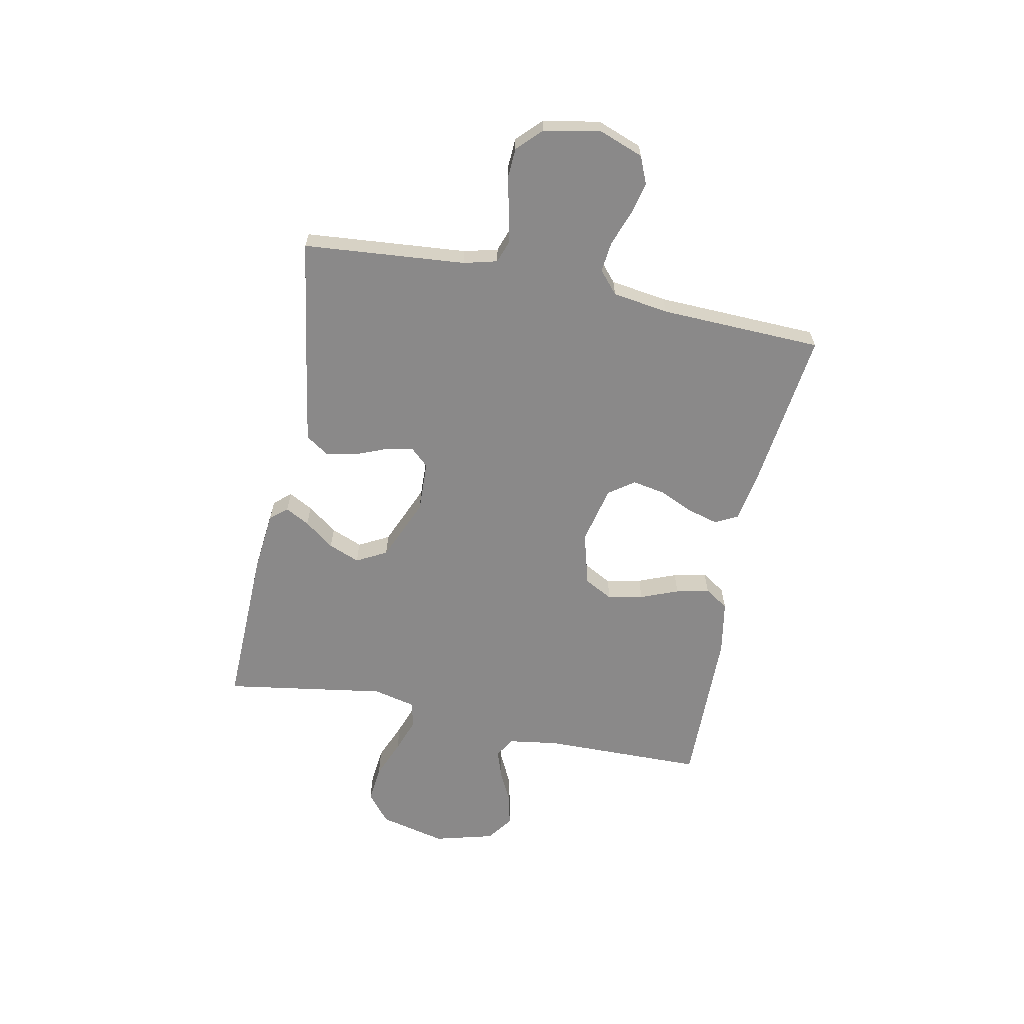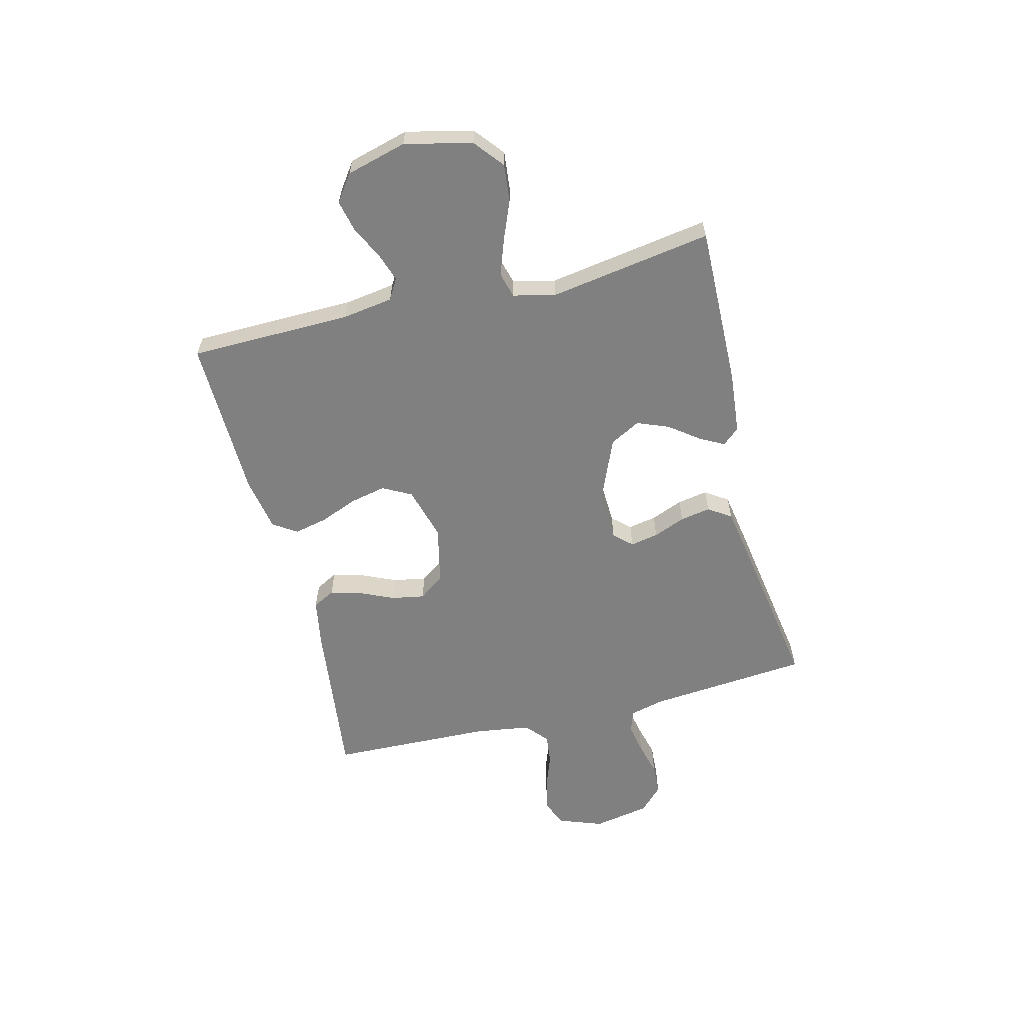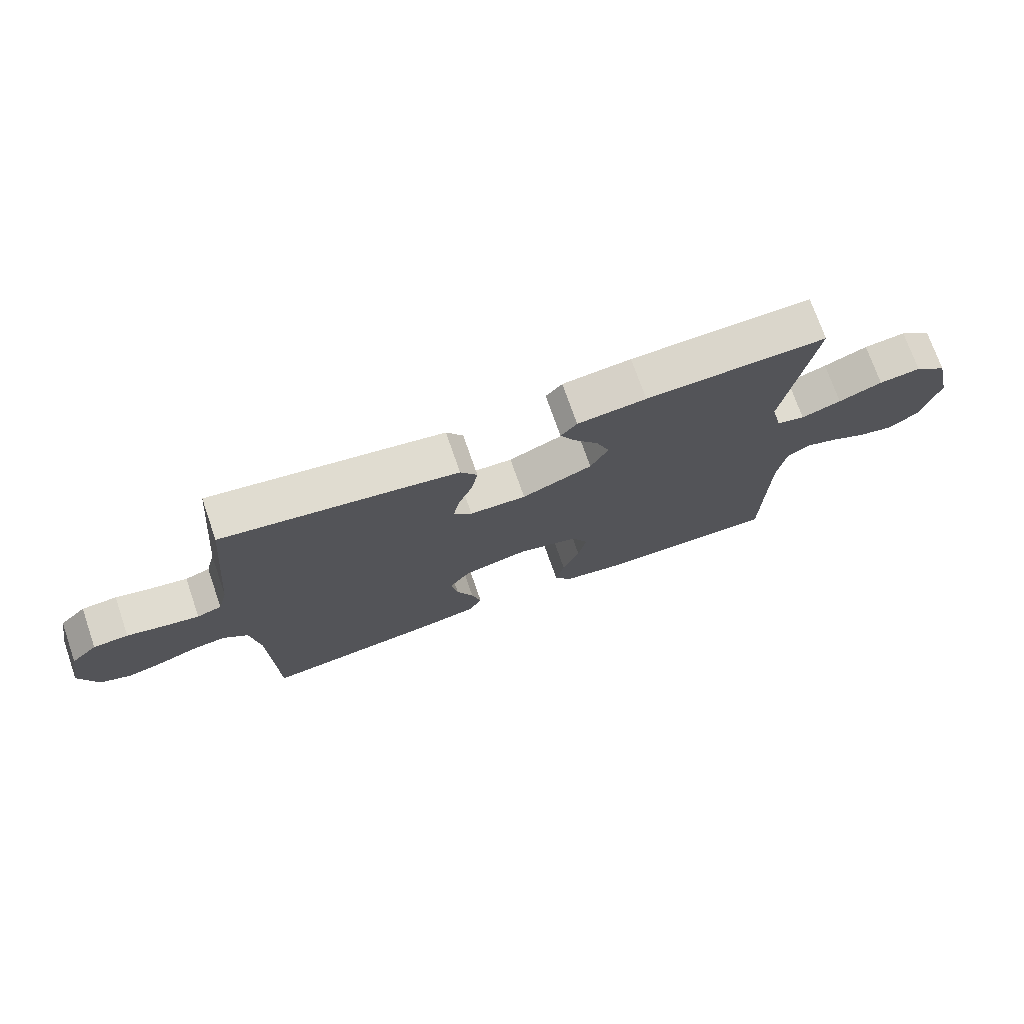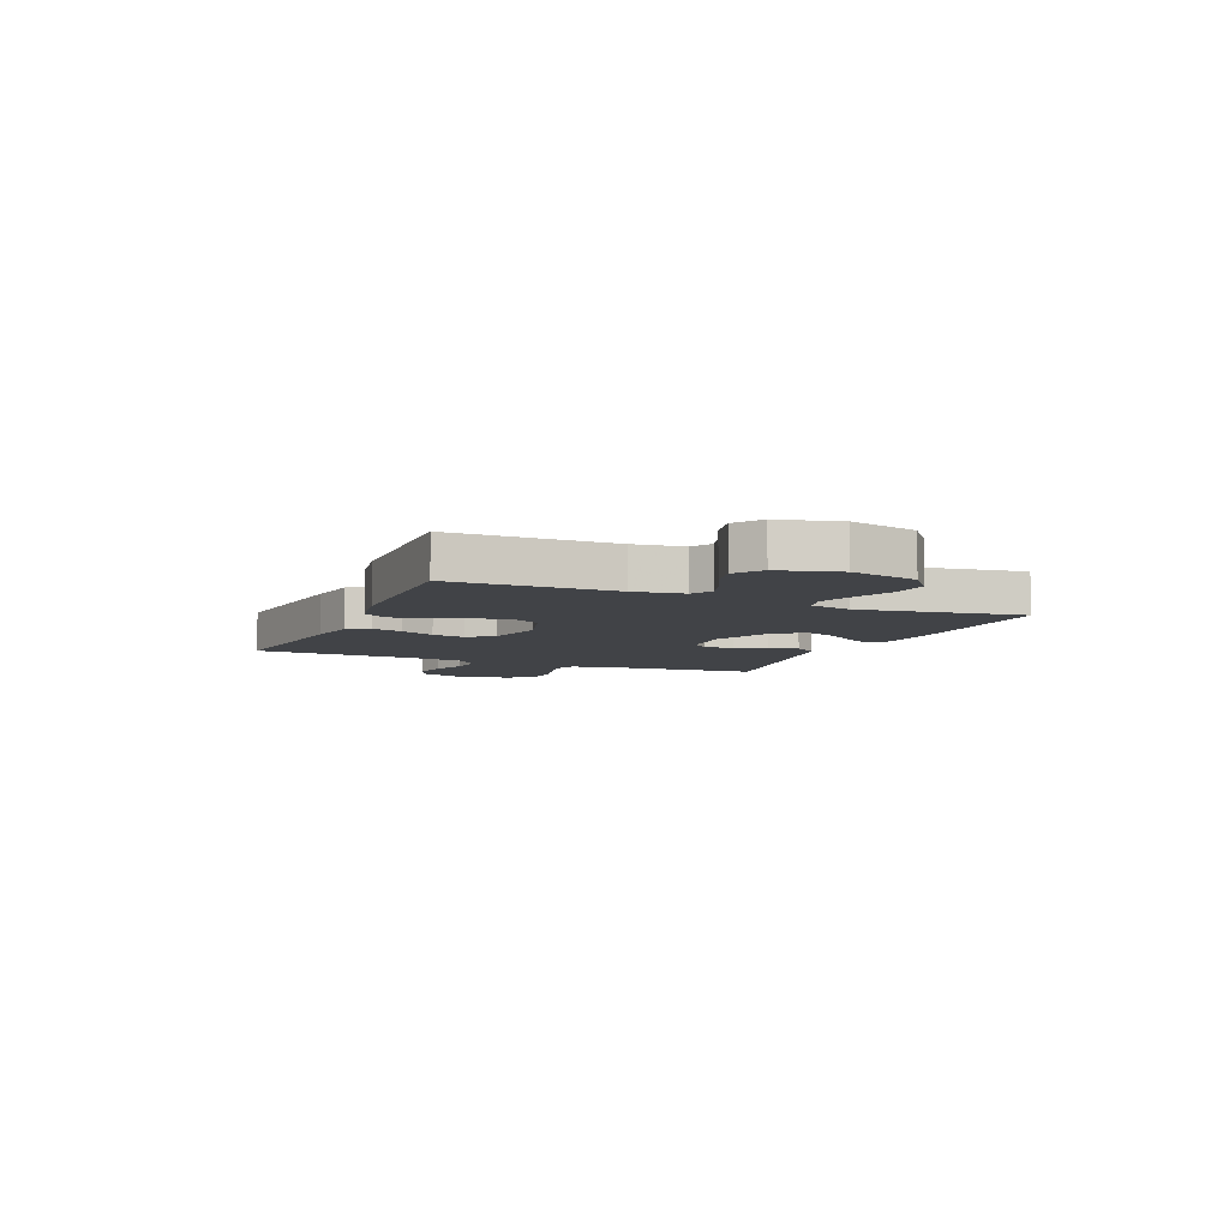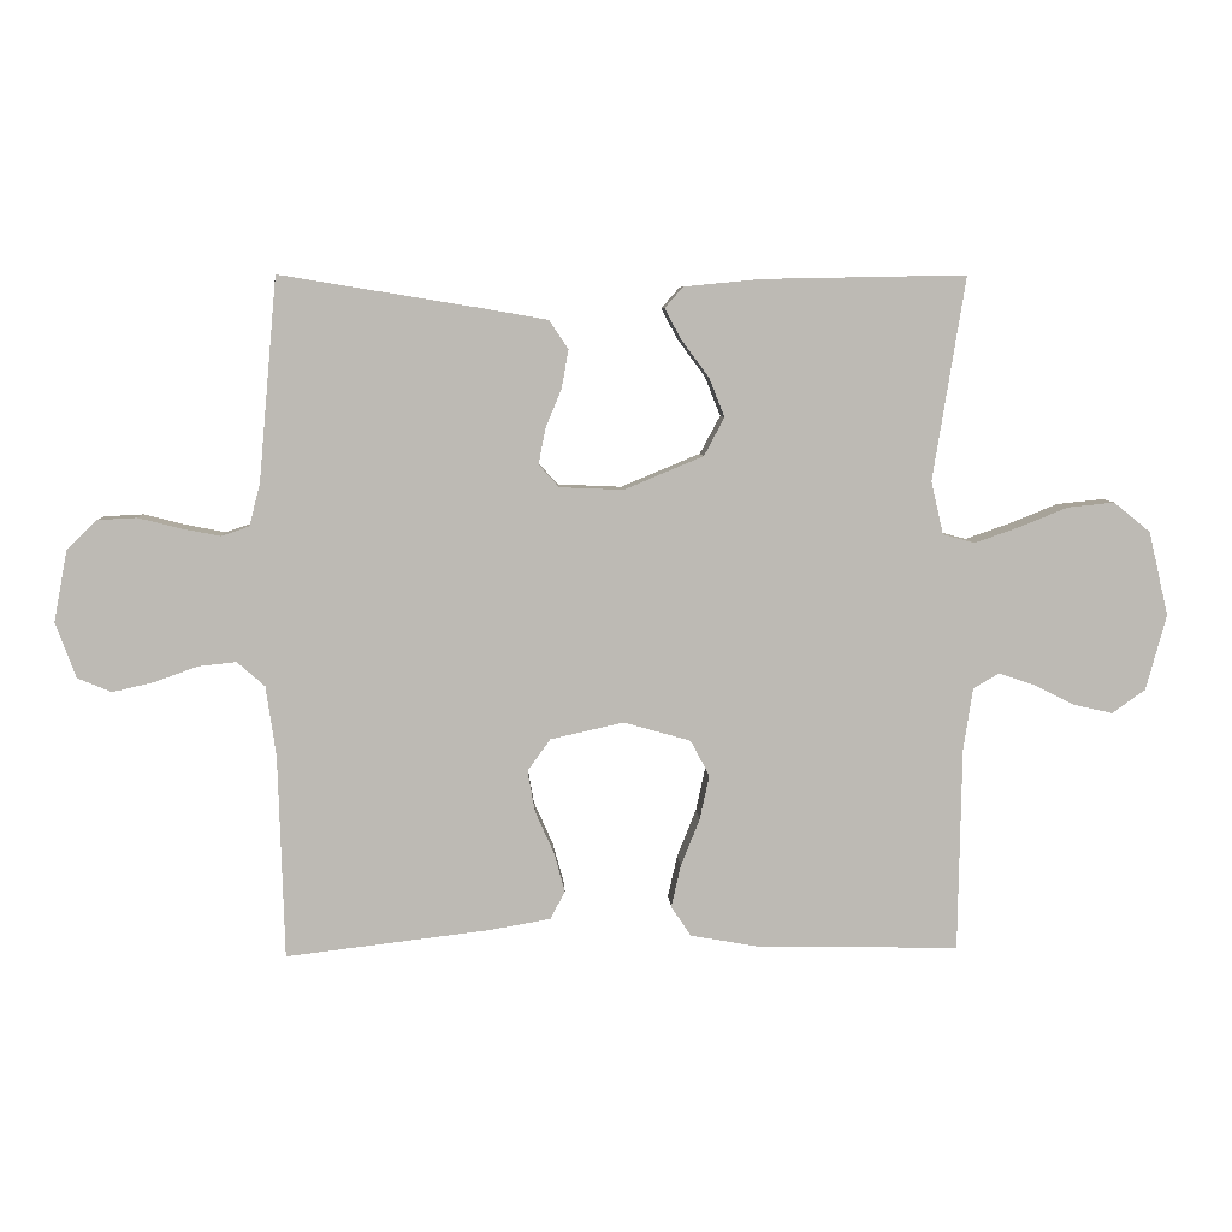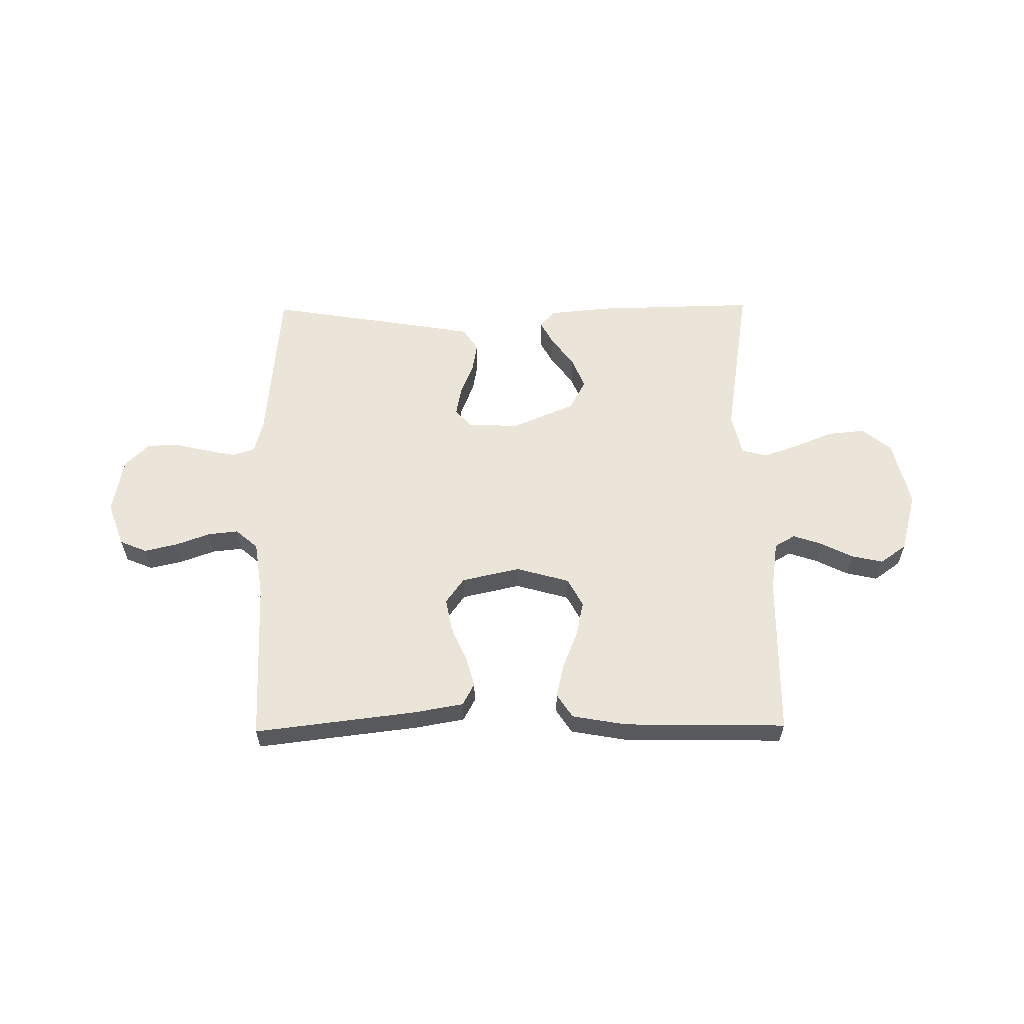
<metadata>
{"format":"obj","ext":"obj","renderer":"f3d","projection":"perspective","resolution":1024,"background":"white","views":[{"elev":-63.3,"azim":78.4,"up":"+Y"},{"elev":-60.0,"azim":-76.0,"up":"+Y"},{"elev":73.3,"azim":160.8,"up":"+Z"},{"elev":-7.1,"azim":-113.2,"up":"+Y"},{"elev":6.6,"azim":177.0,"up":"+Z"},{"elev":58.9,"azim":179.3,"up":"+Y"}]}
</metadata>
<code>
v 0.5 0.07 -0.5
v 0.2 0.07 -0.464
v 0.109 0.07 -0.448
v 0.087 0.07 -0.407
v 0.103 0.07 -0.349
v 0.131 0.07 -0.286
v 0.142 0.07 -0.225
v 0.108 0.07 -0.178
v 0 0.07 -0.154
v -0.099 0.07 -0.182
v -0.127 0.07 -0.235
v -0.113 0.07 -0.3
v -0.085 0.07 -0.37
v -0.071 0.07 -0.432
v -0.1 0.07 -0.476
v -0.2 0.07 -0.494
v -0.5 0.07 -0.5
v -0.505 0.07 -0.2
v -0.519 0.07 -0.107
v -0.557 0.07 -0.085
v -0.61 0.07 -0.103
v -0.67 0.07 -0.133
v -0.728 0.07 -0.146
v -0.777 0.07 -0.111
v -0.807 0.07 0
v -0.778 0.07 0.124
v -0.724 0.07 0.168
v -0.655 0.07 0.161
v -0.583 0.07 0.132
v -0.517 0.07 0.109
v -0.47 0.07 0.122
v -0.452 0.07 0.2
v -0.5 0.07 0.5
v -0.2 0.07 0.494
v -0.086 0.07 0.483
v -0.059 0.07 0.452
v -0.083 0.07 0.407
v -0.124 0.07 0.352
v -0.147 0.07 0.294
v -0.117 0.07 0.238
v 0 0.07 0.189
v 0.094 0.07 0.193
v 0.124 0.07 0.226
v 0.114 0.07 0.278
v 0.09 0.07 0.337
v 0.08 0.07 0.393
v 0.108 0.07 0.435
v 0.2 0.07 0.451
v 0.5 0.07 0.5
v 0.527 0.07 0.2
v 0.543 0.07 0.138
v 0.584 0.07 0.124
v 0.641 0.07 0.135
v 0.704 0.07 0.151
v 0.762 0.07 0.148
v 0.806 0.07 0.105
v 0.826 0.07 0
v 0.796 0.07 -0.082
v 0.746 0.07 -0.103
v 0.685 0.07 -0.089
v 0.621 0.07 -0.066
v 0.565 0.07 -0.06
v 0.524 0.07 -0.096
v 0.509 0.07 -0.2
v 0.5 0 -0.5
v 0.2 0 -0.464
v 0.109 0 -0.448
v 0.087 0 -0.407
v 0.103 0 -0.349
v 0.131 0 -0.286
v 0.142 0 -0.225
v 0.108 0 -0.178
v 0 0 -0.154
v -0.099 0 -0.182
v -0.127 0 -0.235
v -0.113 0 -0.3
v -0.085 0 -0.37
v -0.071 0 -0.432
v -0.1 0 -0.476
v -0.2 0 -0.494
v -0.5 0 -0.5
v -0.505 0 -0.2
v -0.519 0 -0.107
v -0.557 0 -0.085
v -0.61 0 -0.103
v -0.67 0 -0.133
v -0.728 0 -0.146
v -0.777 0 -0.111
v -0.807 0 0
v -0.778 0 0.124
v -0.724 0 0.168
v -0.655 0 0.161
v -0.583 0 0.132
v -0.517 0 0.109
v -0.47 0 0.122
v -0.452 0 0.2
v -0.5 0 0.5
v -0.2 0 0.494
v -0.086 0 0.483
v -0.059 0 0.452
v -0.083 0 0.407
v -0.124 0 0.352
v -0.147 0 0.294
v -0.117 0 0.238
v 0 0 0.189
v 0.094 0 0.193
v 0.124 0 0.226
v 0.114 0 0.278
v 0.09 0 0.337
v 0.08 0 0.393
v 0.108 0 0.435
v 0.2 0 0.451
v 0.5 0 0.5
v 0.527 0 0.2
v 0.543 0 0.138
v 0.584 0 0.124
v 0.641 0 0.135
v 0.704 0 0.151
v 0.762 0 0.148
v 0.806 0 0.105
v 0.826 0 0
v 0.796 0 -0.082
v 0.746 0 -0.103
v 0.685 0 -0.089
v 0.621 0 -0.066
v 0.565 0 -0.06
v 0.524 0 -0.096
v 0.509 0 -0.2
f 59 60 61
f 58 59 61
f 57 58 61
f 56 57 61
f 55 56 61
f 54 55 61
f 53 54 61
f 52 53 61 62
f 51 52 62 63
f 48 49 50
f 47 48 50
f 46 47 50
f 45 46 50
f 44 45 50
f 51 63 64
f 50 51 64
f 44 50 64
f 43 44 64
f 36 37 38
f 35 36 38
f 34 35 38
f 33 34 38
f 32 33 38
f 31 32 38 39
f 27 28 29
f 26 27 29
f 25 26 29
f 24 25 29
f 23 24 29
f 22 23 29
f 21 22 29
f 20 21 29 30
f 19 20 30 31
f 16 17 18
f 15 16 18
f 14 15 18
f 13 14 18
f 12 13 18
f 18 19 31
f 12 18 31
f 11 12 31
f 4 5 6
f 3 4 6
f 2 3 6
f 1 2 6
f 64 1 6
f 64 6 7
f 64 7 8
f 43 64 8
f 42 43 8
f 41 42 8 9
f 40 41 9 10
f 31 39 40
f 11 31 40
f 10 11 40
f 125 124 123
f 125 123 122
f 125 122 121
f 125 121 120
f 125 120 119
f 125 119 118
f 125 118 117
f 126 125 117 116
f 127 126 116 115
f 114 113 112
f 114 112 111
f 114 111 110
f 114 110 109
f 114 109 108
f 128 127 115
f 128 115 114
f 128 114 108
f 128 108 107
f 102 101 100
f 102 100 99
f 102 99 98
f 102 98 97
f 102 97 96
f 103 102 96 95
f 93 92 91
f 93 91 90
f 93 90 89
f 93 89 88
f 93 88 87
f 93 87 86
f 93 86 85
f 94 93 85 84
f 95 94 84 83
f 82 81 80
f 82 80 79
f 82 79 78
f 82 78 77
f 82 77 76
f 95 83 82
f 95 82 76
f 95 76 75
f 70 69 68
f 70 68 67
f 70 67 66
f 70 66 65
f 70 65 128
f 71 70 128
f 72 71 128
f 72 128 107
f 72 107 106
f 73 72 106 105
f 74 73 105 104
f 104 103 95
f 104 95 75
f 104 75 74
f 1 65 66 2
f 2 66 67 3
f 3 67 68 4
f 4 68 69 5
f 5 69 70 6
f 6 70 71 7
f 7 71 72 8
f 8 72 73 9
f 9 73 74 10
f 10 74 75 11
f 11 75 76 12
f 12 76 77 13
f 13 77 78 14
f 14 78 79 15
f 15 79 80 16
f 16 80 81 17
f 17 81 82 18
f 18 82 83 19
f 19 83 84 20
f 20 84 85 21
f 21 85 86 22
f 22 86 87 23
f 23 87 88 24
f 24 88 89 25
f 25 89 90 26
f 26 90 91 27
f 27 91 92 28
f 28 92 93 29
f 29 93 94 30
f 30 94 95 31
f 31 95 96 32
f 32 96 97 33
f 33 97 98 34
f 34 98 99 35
f 35 99 100 36
f 36 100 101 37
f 37 101 102 38
f 38 102 103 39
f 39 103 104 40
f 40 104 105 41
f 41 105 106 42
f 42 106 107 43
f 43 107 108 44
f 44 108 109 45
f 45 109 110 46
f 46 110 111 47
f 47 111 112 48
f 48 112 113 49
f 49 113 114 50
f 50 114 115 51
f 51 115 116 52
f 52 116 117 53
f 53 117 118 54
f 54 118 119 55
f 55 119 120 56
f 56 120 121 57
f 57 121 122 58
f 58 122 123 59
f 59 123 124 60
f 60 124 125 61
f 61 125 126 62
f 62 126 127 63
f 63 127 128 64
f 64 128 65 1

</code>
